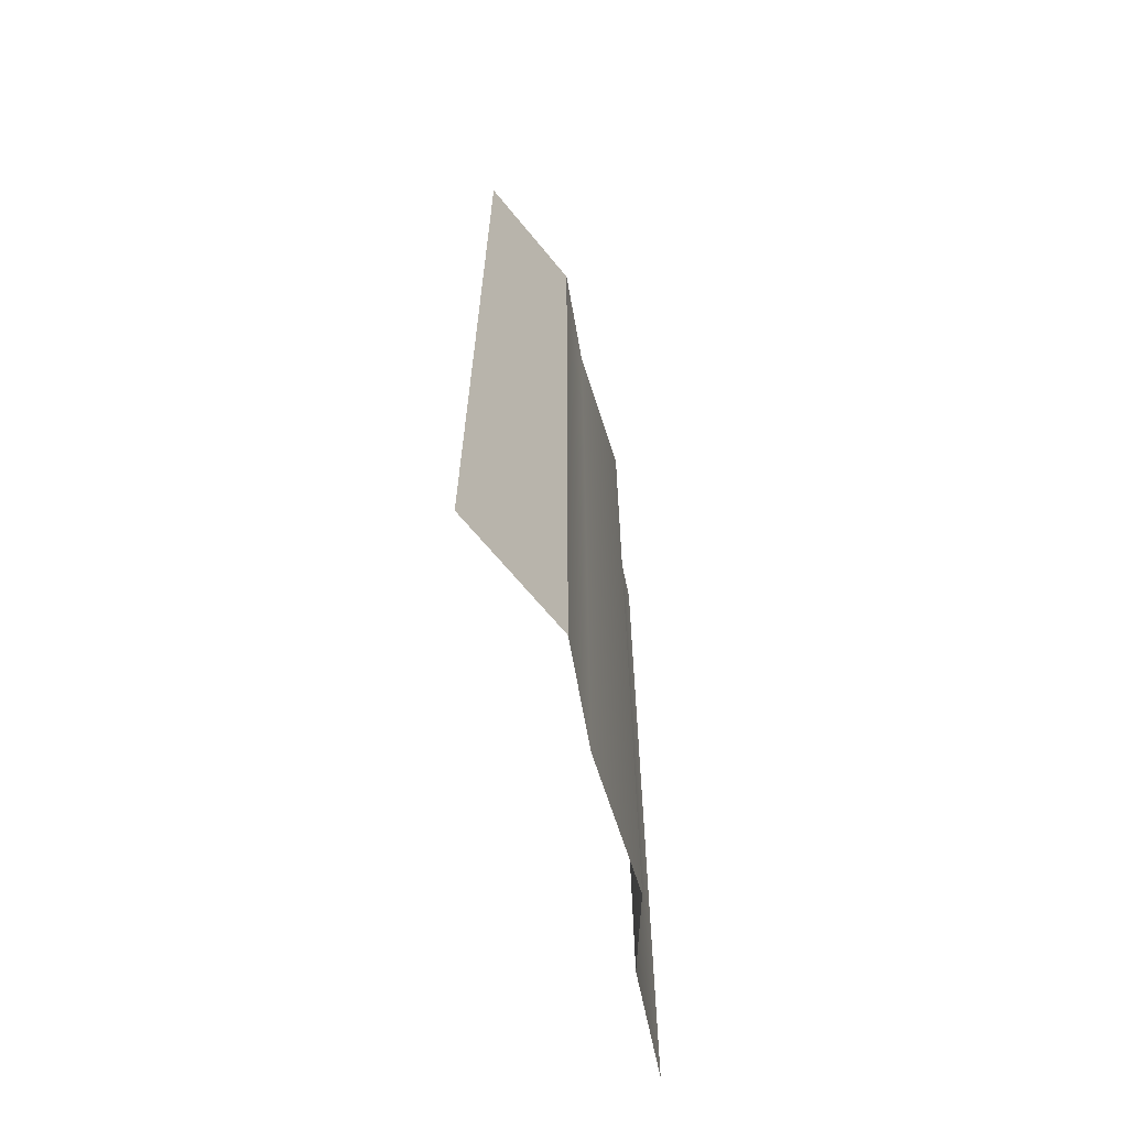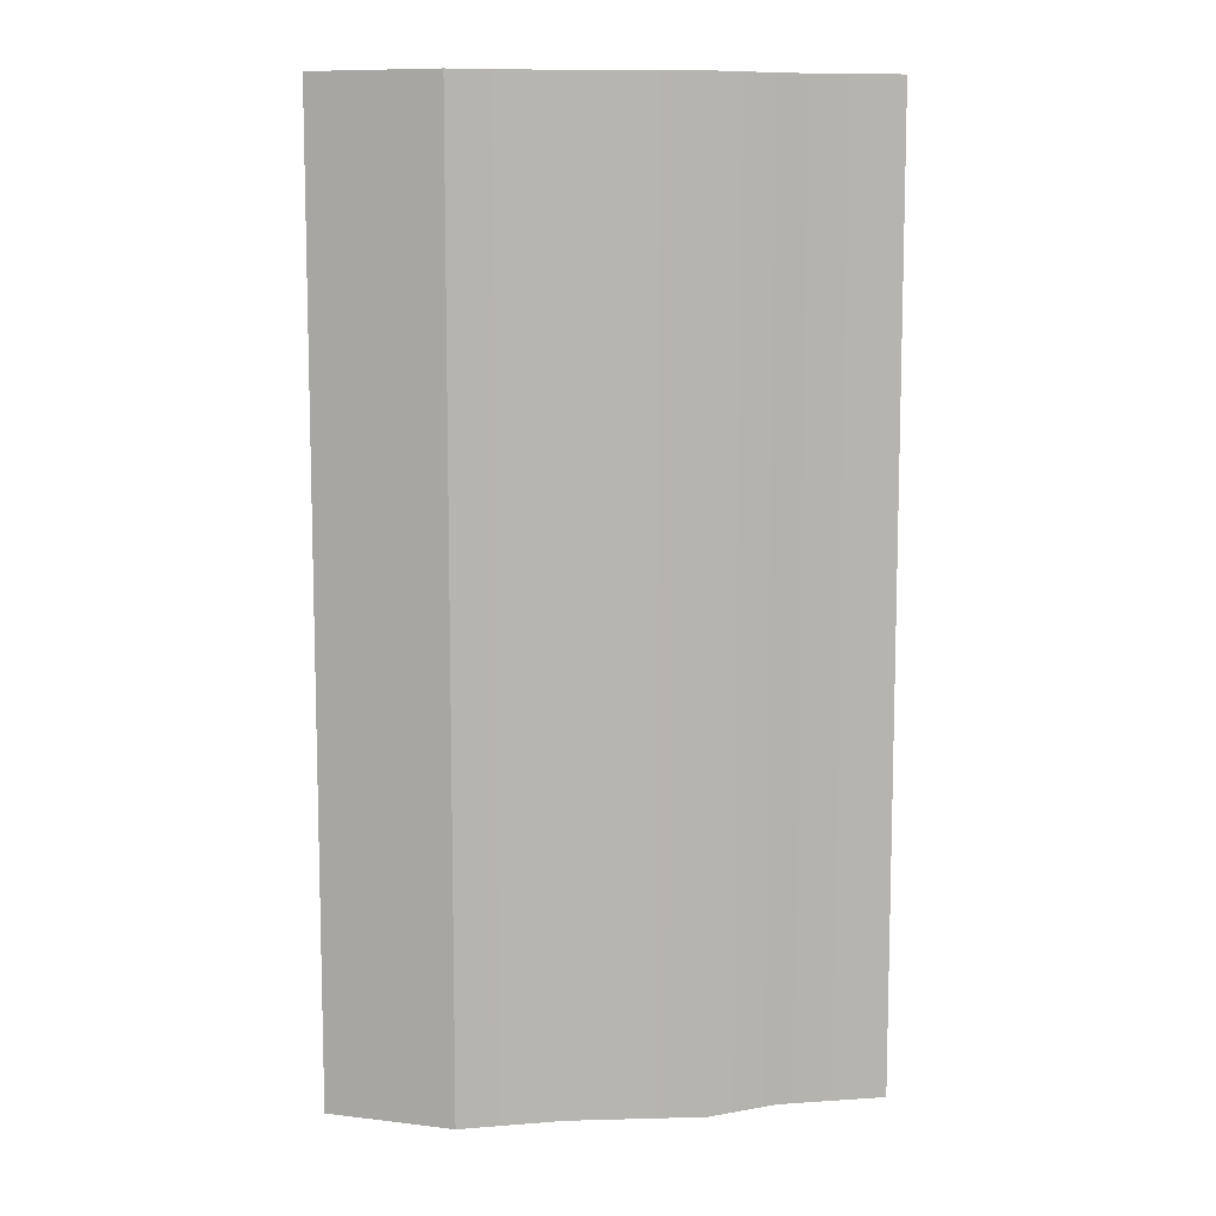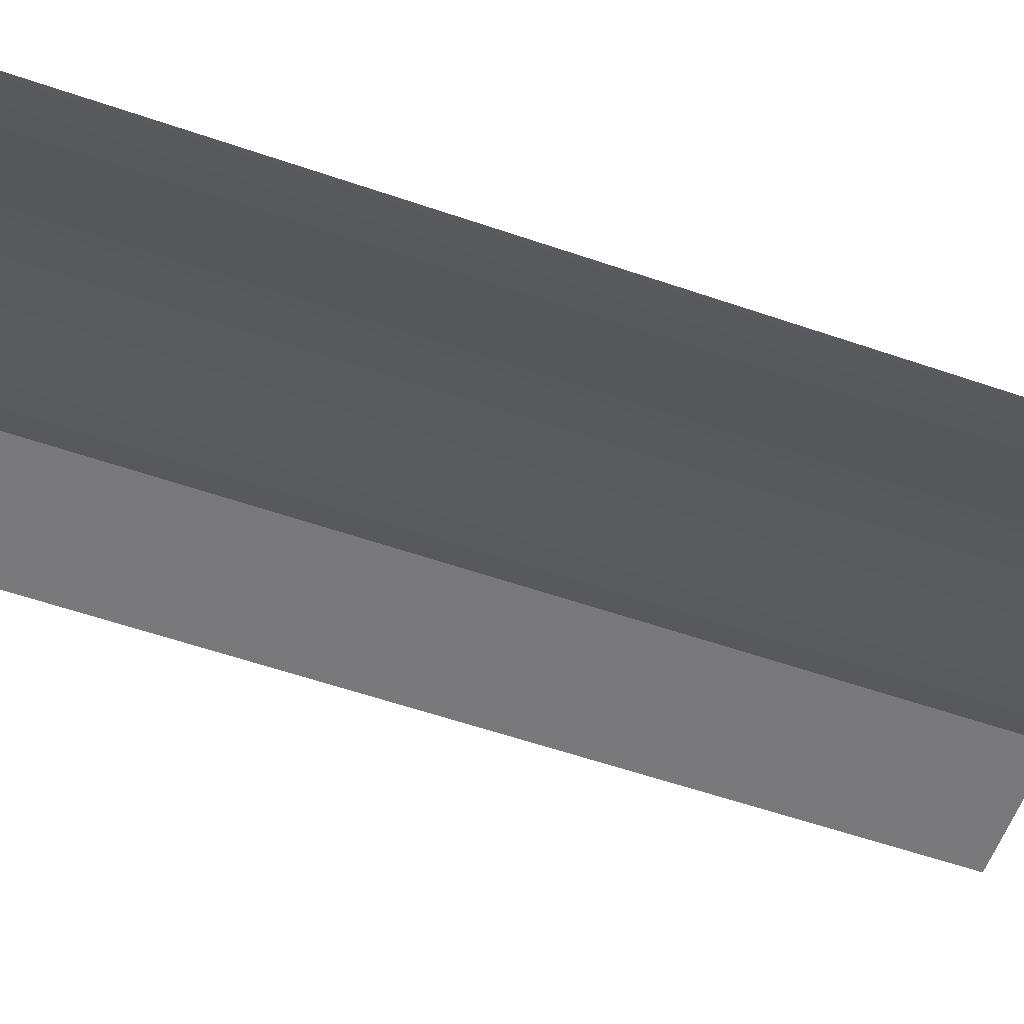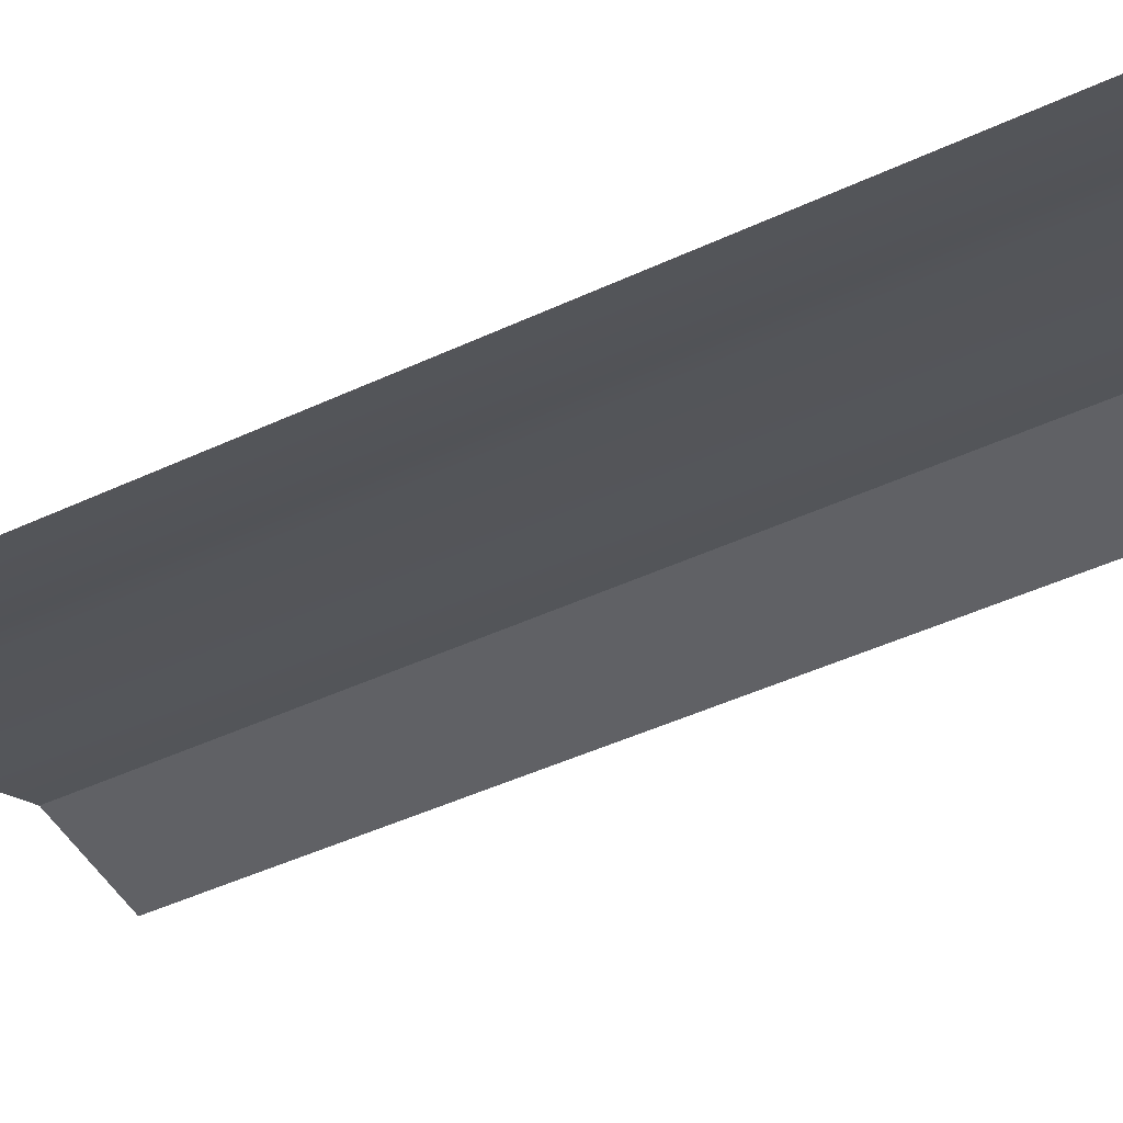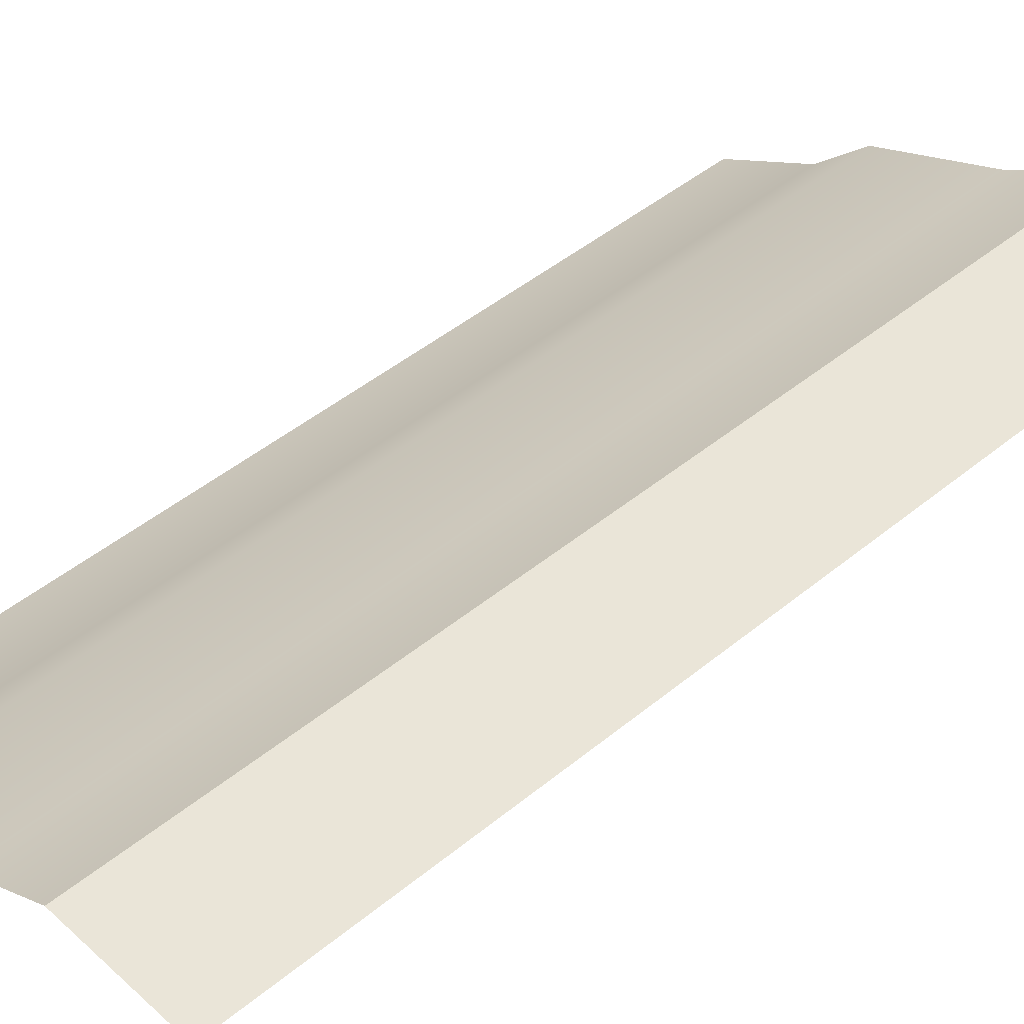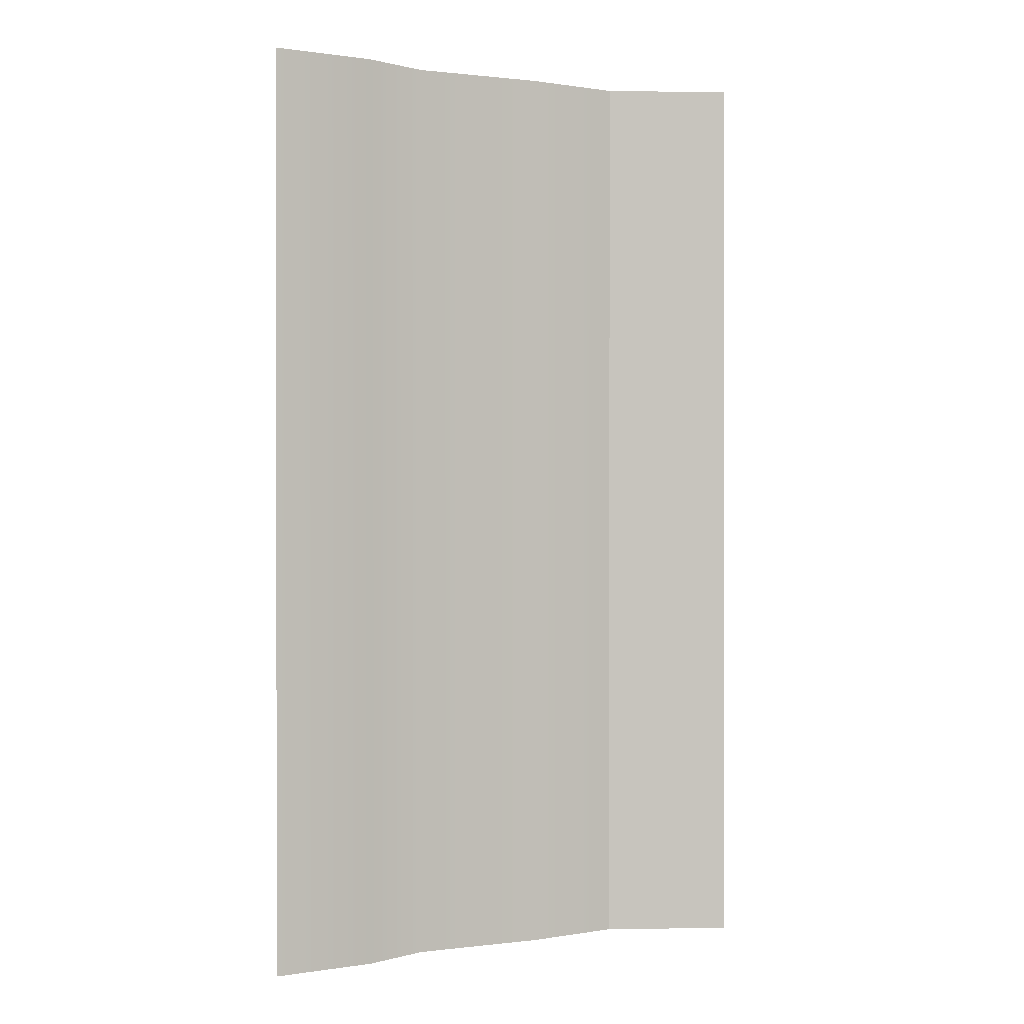
<metadata>
{"format":"obj","ext":"obj","renderer":"f3d","projection":"perspective","resolution":1024,"background":"white","views":[{"elev":-66.1,"azim":129.3,"up":"+Z"},{"elev":9.4,"azim":-162.6,"up":"+Z"},{"elev":-57.9,"azim":-109.6,"up":"+Y"},{"elev":-47.9,"azim":-62.6,"up":"+Y"},{"elev":45.1,"azim":46.3,"up":"+Y"},{"elev":0.6,"azim":-3.0,"up":"+Z"}]}
</metadata>
<code>
o WOH_Asset_Tempelstairsside_stairsside
v -1.487 -0.7303 -5.274
v -2.54 -1.278 -5.274
v -2.54 -1.278 5.274
v -1.487 -0.7303 5.274
v -0.8901 -0.1826 -5.274
v -0.8901 -0.1826 5.274
v 0.5015 0.3651 -5.274
v 0.5015 0.3651 5.274
v 1.482 0.9128 -5.274
v 1.482 0.9128 5.274
v 2.934 0.9128 5.274
v 2.934 0.9128 -5.274
f 10 11 12 9
f 1 2 3 4
f 5 1 4 6
f 7 5 6 8
f 9 7 8 10

</code>
